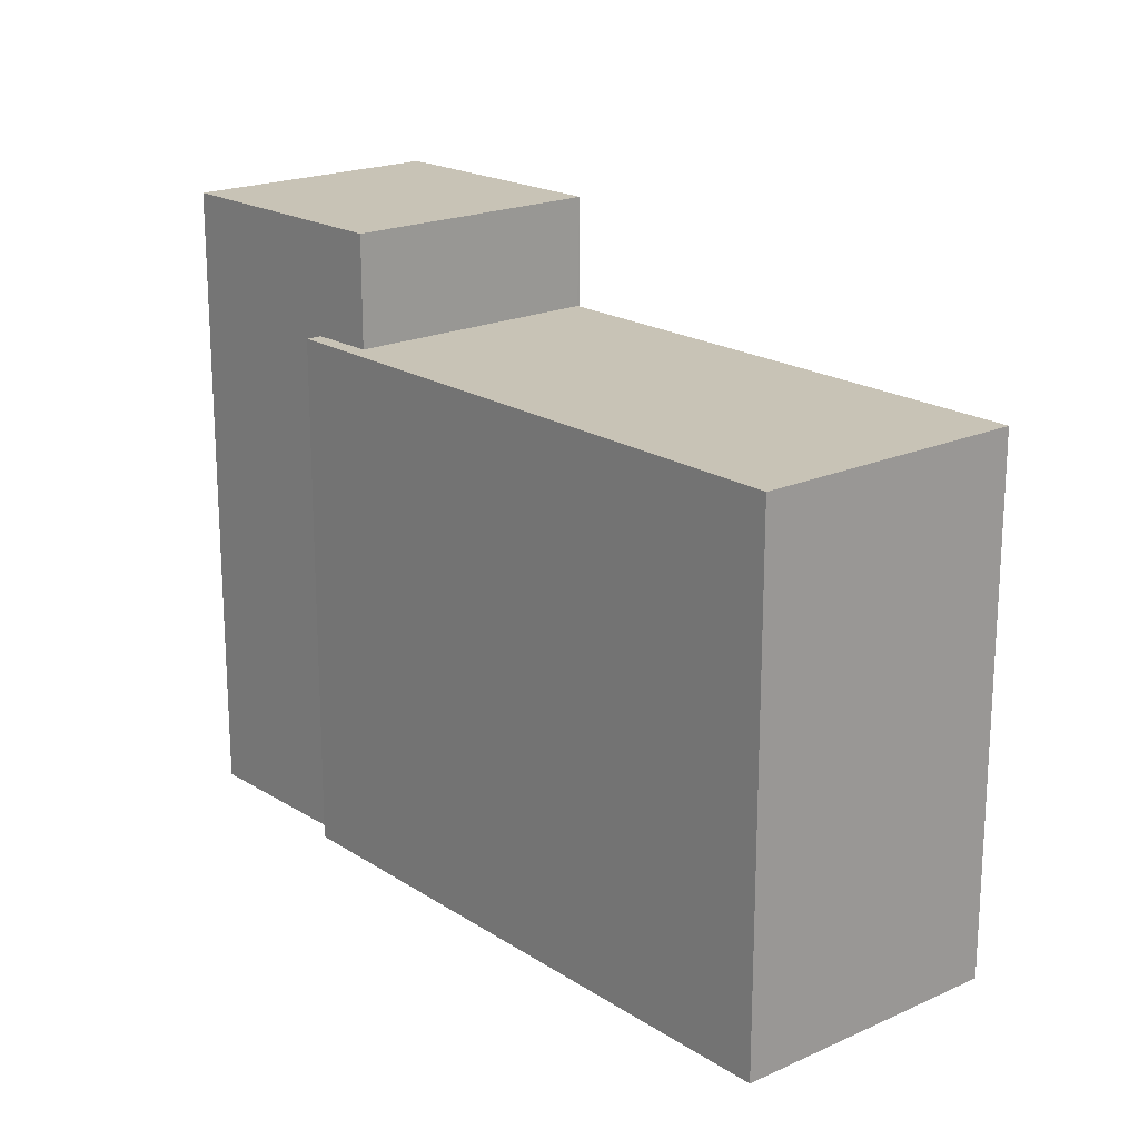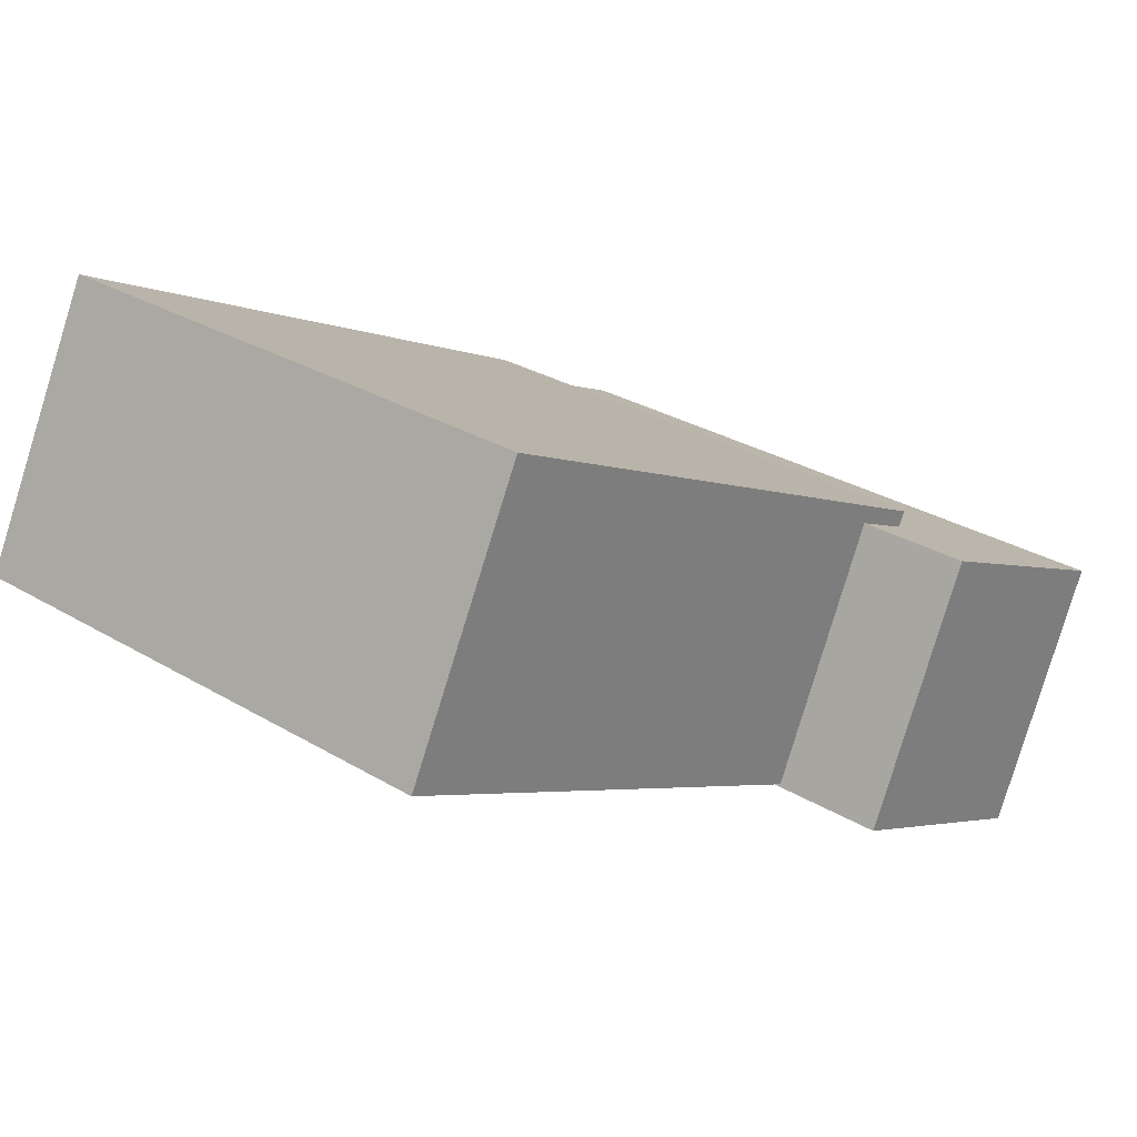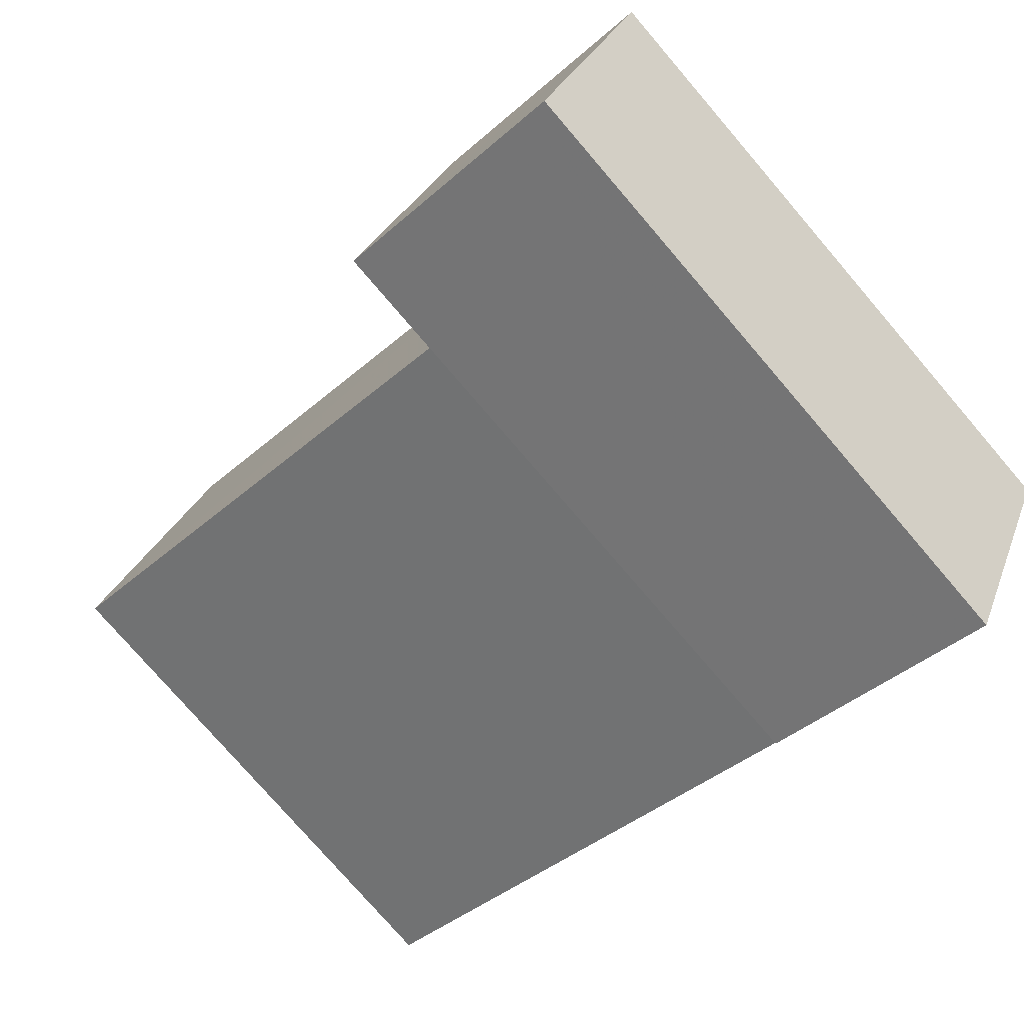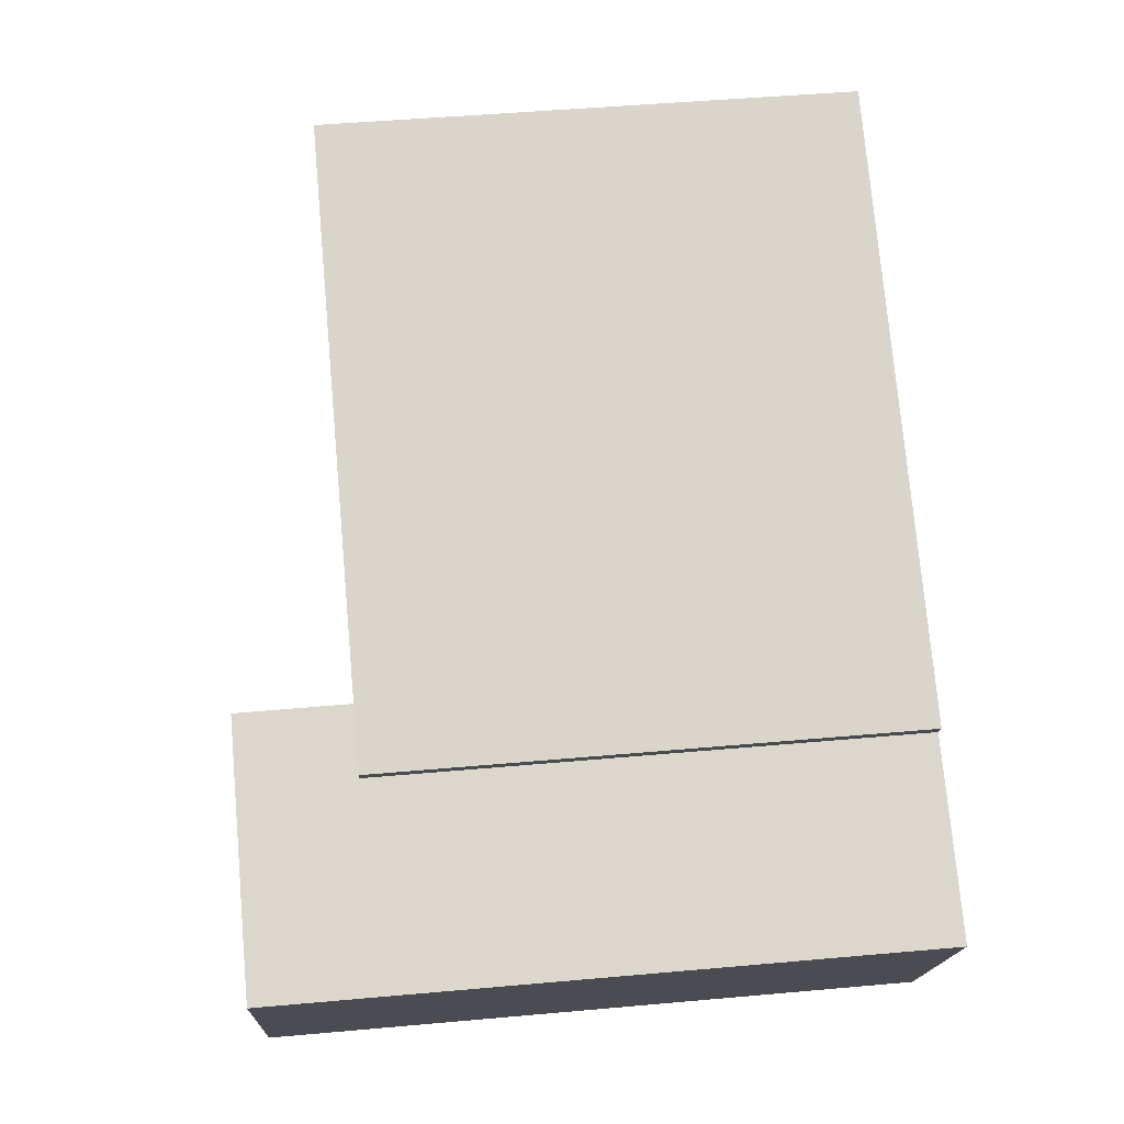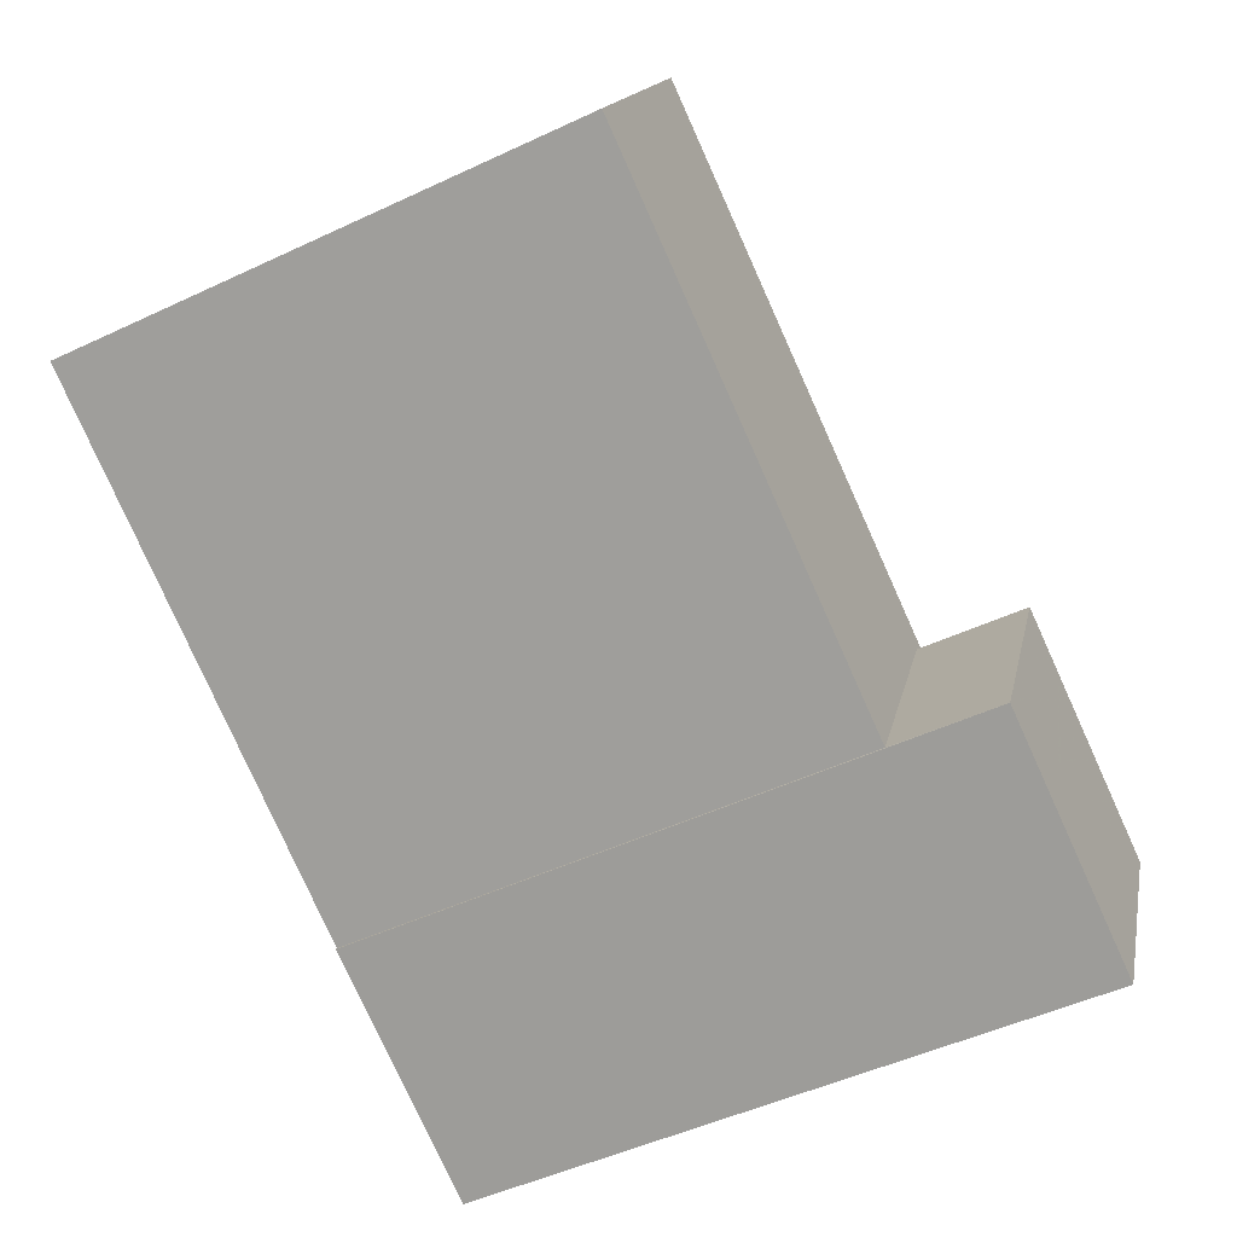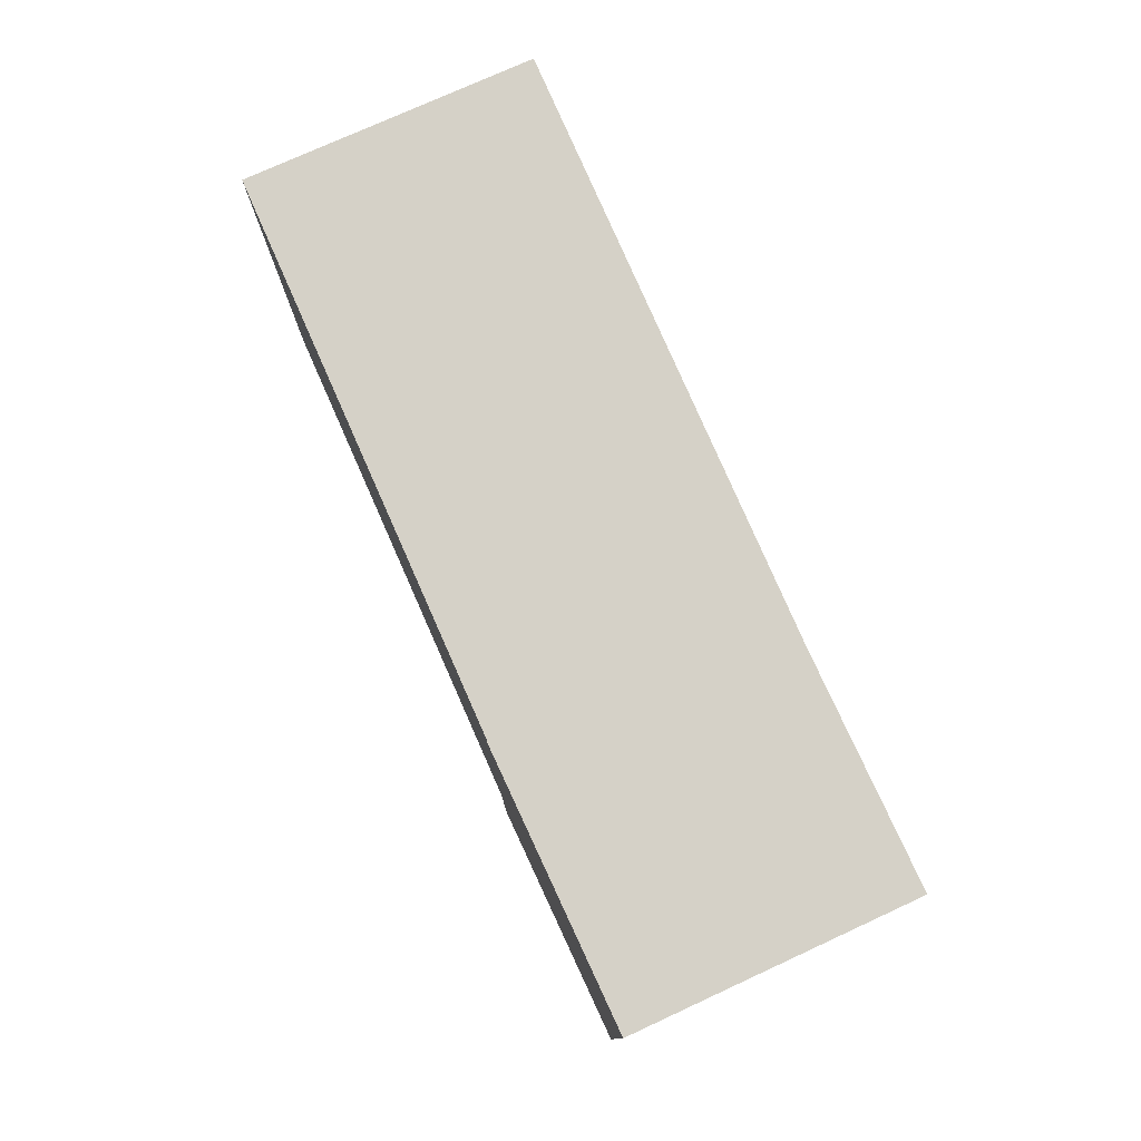
<metadata>
{"format":"obj","ext":"obj","renderer":"f3d","projection":"perspective","resolution":1024,"background":"white","views":[{"elev":19.5,"azim":-156.9,"up":"+Z"},{"elev":30.1,"azim":-49.1,"up":"+Y"},{"elev":-77.4,"azim":40.7,"up":"+Y"},{"elev":48.1,"azim":84.3,"up":"+Y"},{"elev":-49.6,"azim":-62.6,"up":"+Y"},{"elev":79.3,"azim":39.3,"up":"+Z"}]}
</metadata>
<code>
v -5580 -3.523e+04 3.691
v -5580 -3.523e+04 3.691
v -5591 -3.522e+04 3.695
v -5593 -3.523e+04 3.693
v -5583 -3.523e+04 3.69
v -5577 -3.523e+04 3.69
v -5579 -3.524e+04 3.688
v -5584 -3.523e+04 3.69
v -5584 -3.523e+04 15.66
v -5579 -3.524e+04 15.66
v -5577 -3.523e+04 15.66
v -5581 -3.523e+04 15.66
v -5593 -3.523e+04 13.58
v -5581 -3.523e+04 13.58
v -5591 -3.522e+04 13.58
v -5580 -3.523e+04 13.58
v -5583 -3.523e+04 13.58
v -5580 -3.523e+04 13.58
f 1 2 3
f 4 3 5
f 2 6 7
f 8 5 7
f 3 2 5
f 5 2 7
f 9 10 11
f 12 9 11
f 13 14 15
f 15 14 16
f 13 17 14
f 16 14 18
f 10 7 6
f 11 10 6
f 10 9 8
f 7 10 8
f 12 17 9
f 9 17 8
f 12 14 17
f 8 17 5
f 14 12 18
f 2 18 6
f 6 18 11
f 18 12 11
f 18 1 16
f 18 2 1
f 17 13 4
f 5 17 4
f 13 3 4
f 13 15 3
f 16 1 3
f 15 16 3

</code>
